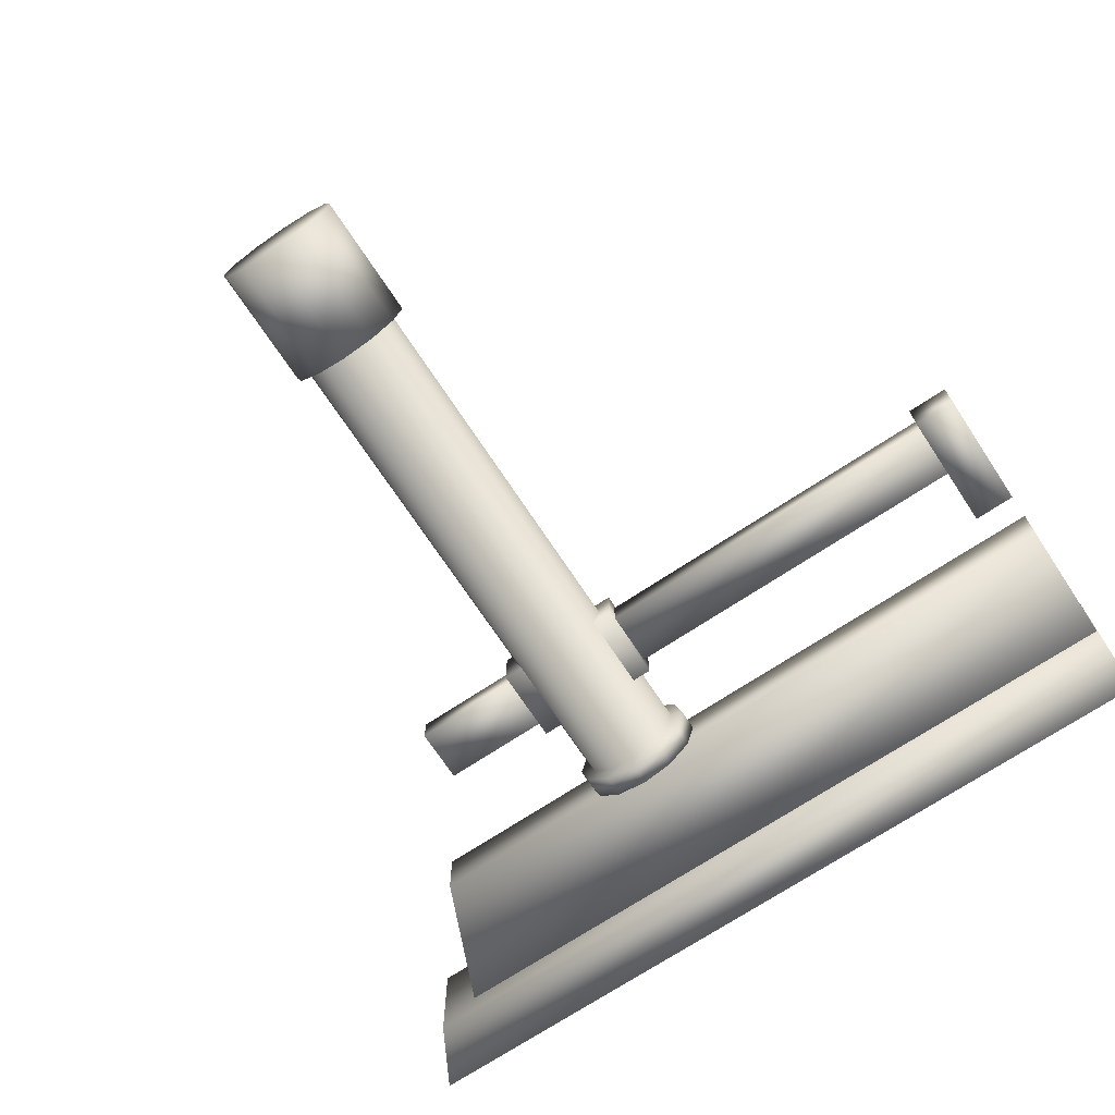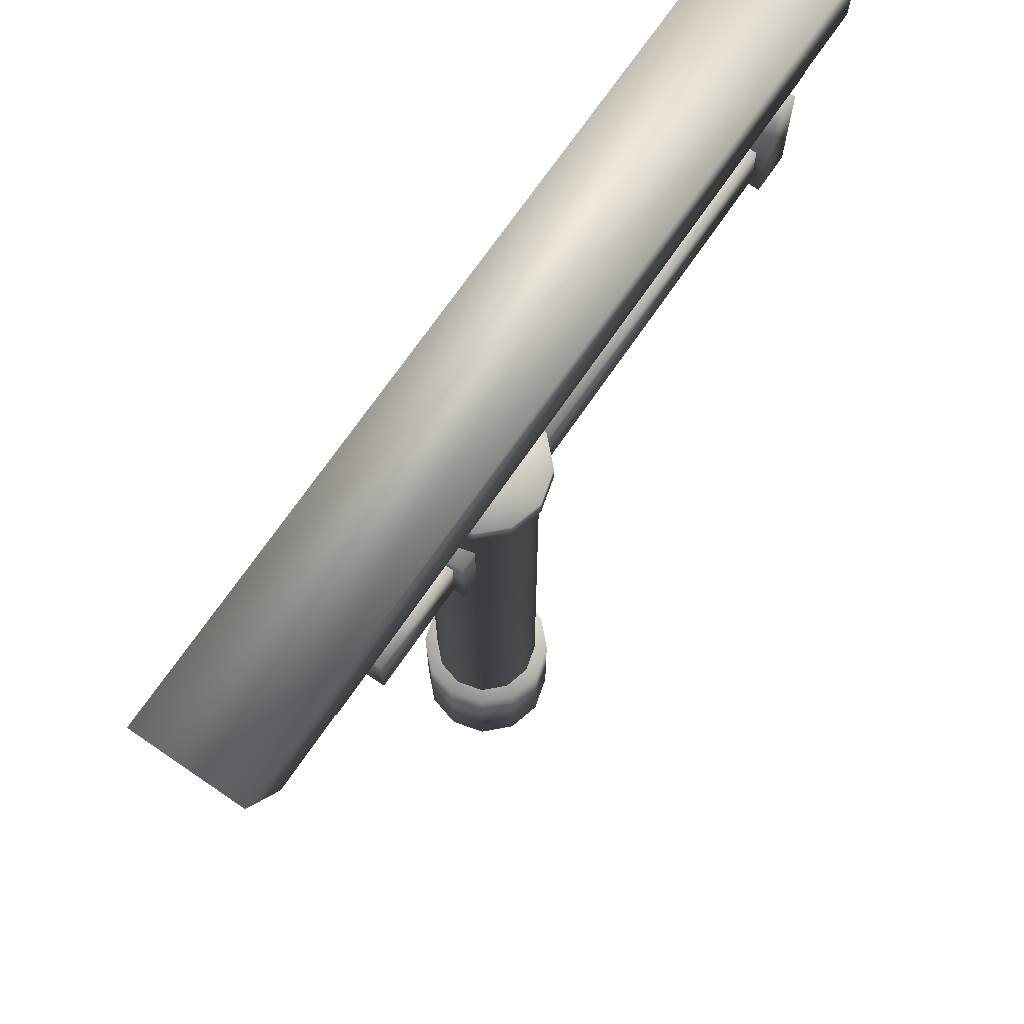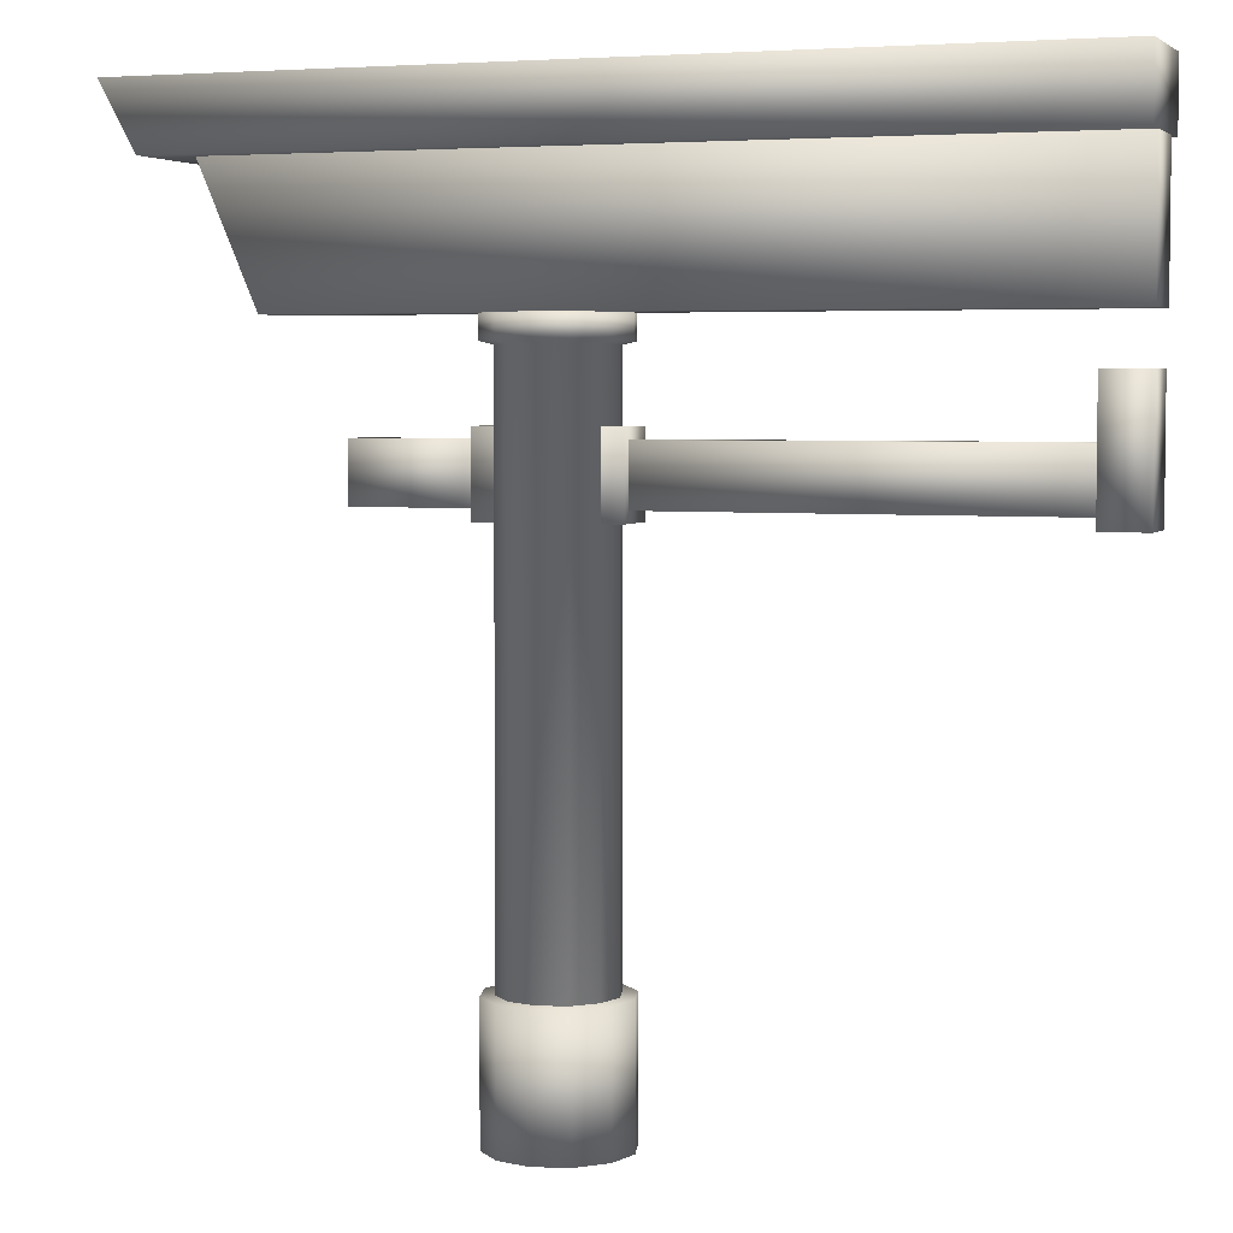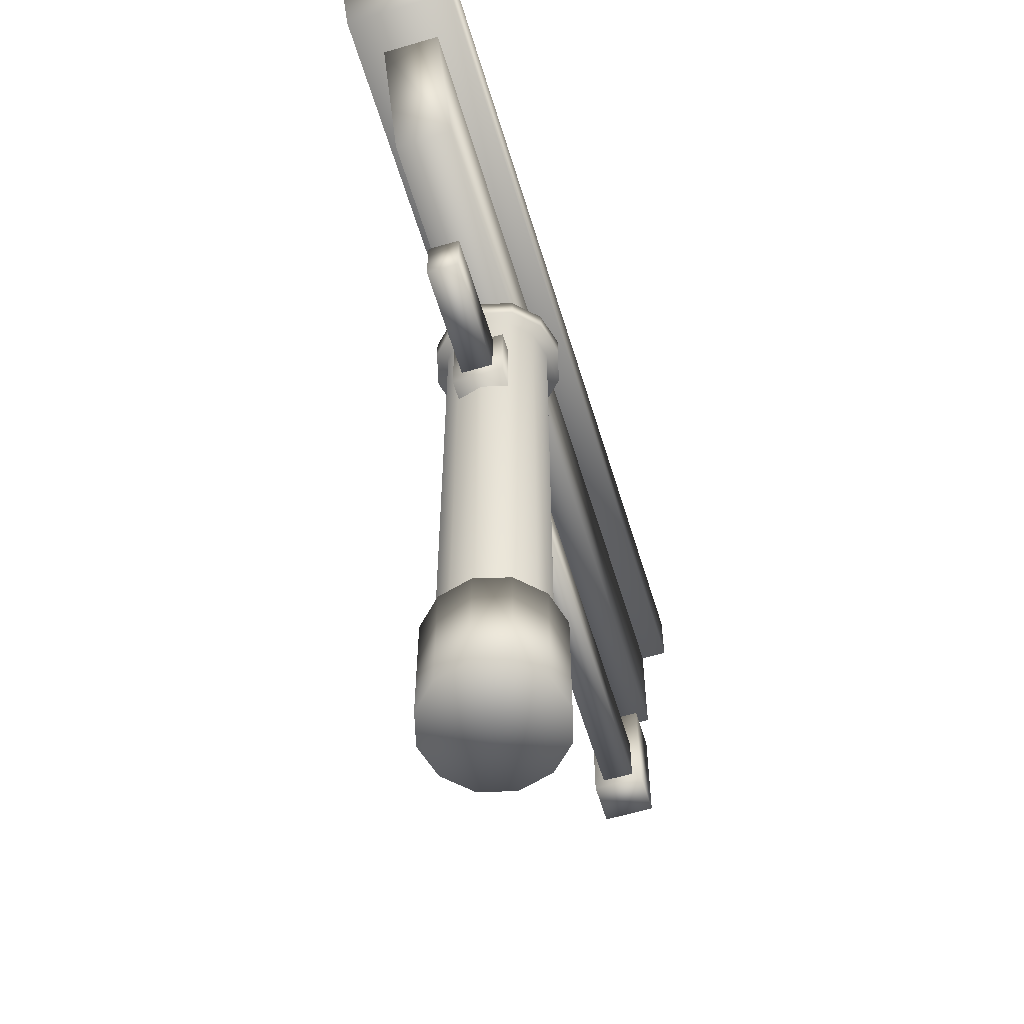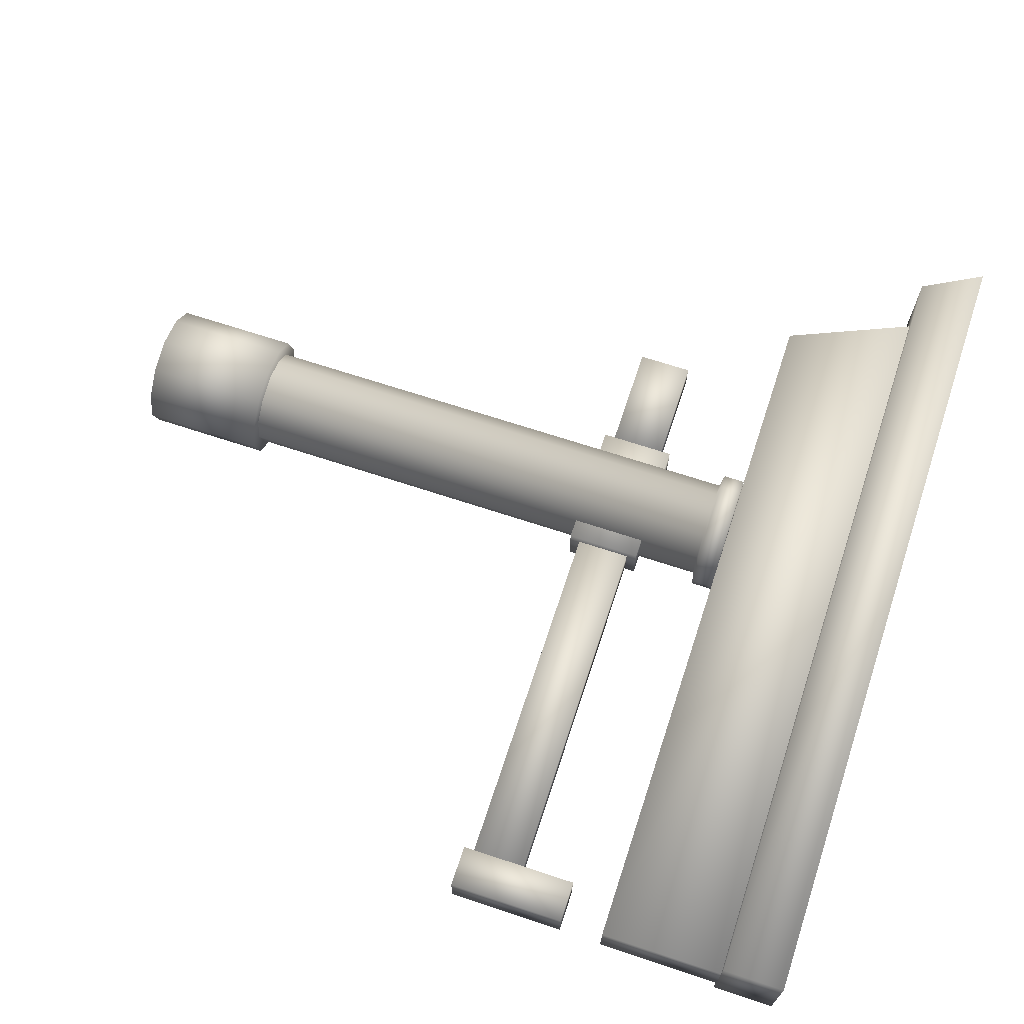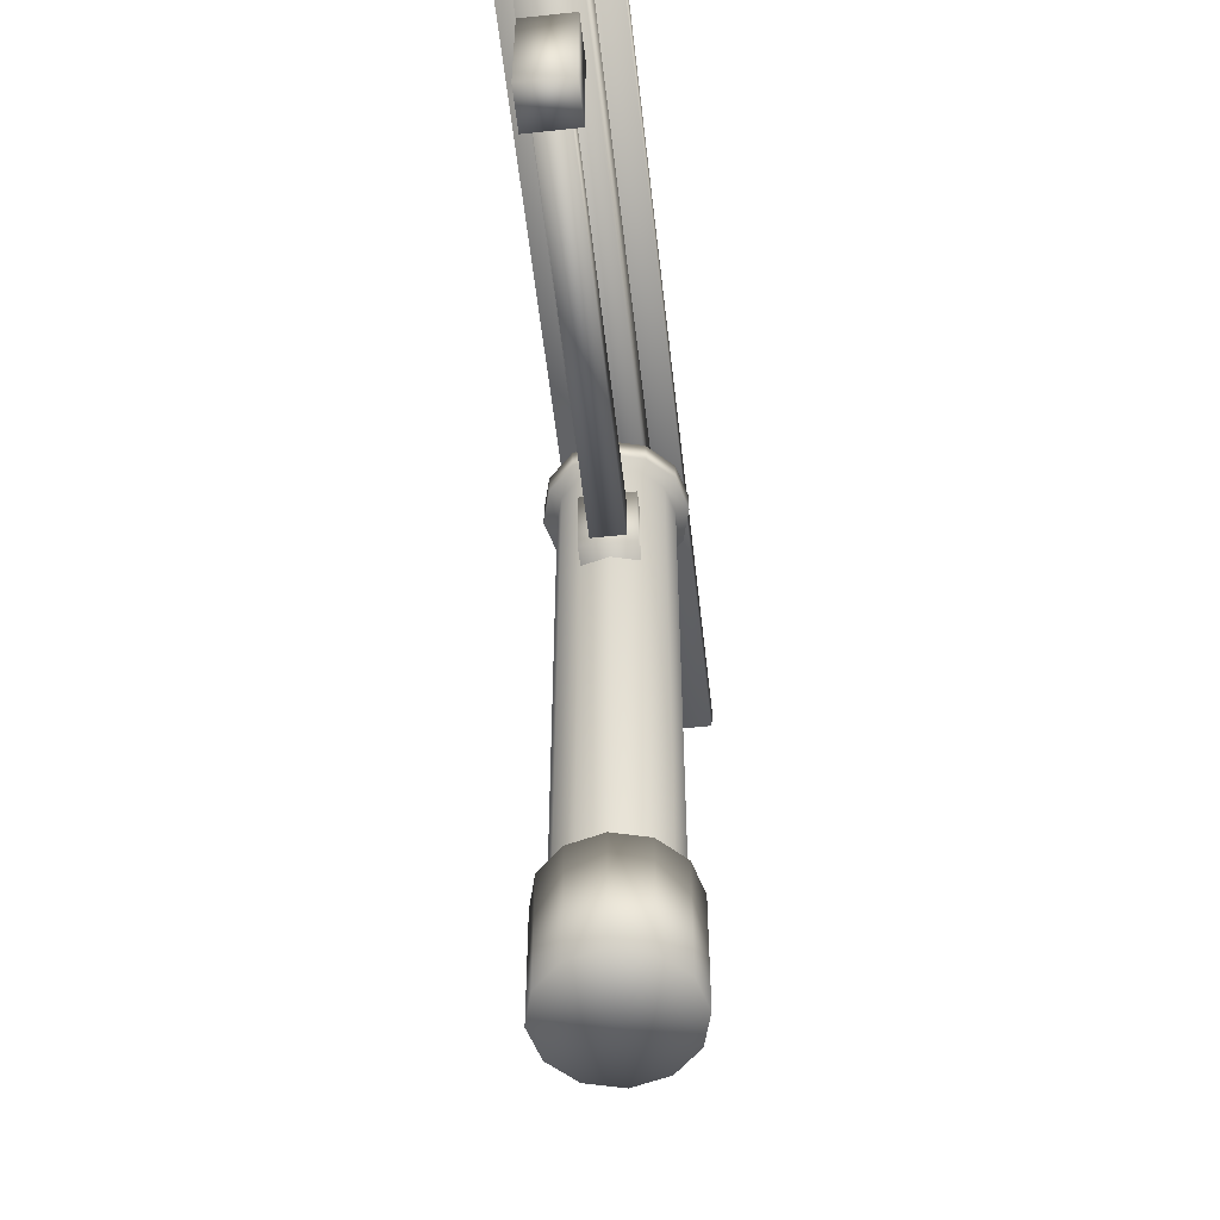
<metadata>
{"format":"obj","ext":"obj","renderer":"f3d","projection":"perspective","resolution":1024,"background":"white","views":[{"elev":-71.2,"azim":33.5,"up":"+Z"},{"elev":70.6,"azim":-55.6,"up":"+Y"},{"elev":4.4,"azim":19.7,"up":"+Y"},{"elev":-60.7,"azim":-73.1,"up":"+Y"},{"elev":68.5,"azim":108.3,"up":"+Z"},{"elev":-56.0,"azim":96.5,"up":"+Y"}]}
</metadata>
<code>
o Torii.obj
v 0 5.272 -0
v 0.4 1.066 0
v 0.3464 1.066 0.2
v 0.2 1.066 0.3464
v -0 1.066 0.4
v -0.2 1.066 0.3464
v -0.3464 1.066 0.2
v -0.4 1.066 -0
v -0.3464 1.066 -0.2
v -0.2 1.066 -0.3464
v 0 1.066 -0.4
v 0.2 1.066 -0.3464
v 0.3464 1.066 -0.2
v 0.4 5.08 0
v 0.3464 5.08 0.2
v 0.2 5.08 0.3464
v -0 5.08 0.4
v -0.2 5.08 0.3464
v -0.3464 5.08 0.2
v -0.4 5.08 -0
v -0.3464 5.08 -0.2
v -0.2 5.08 -0.3464
v 0 5.08 -0.4
v 0.2 5.08 -0.3464
v 0.3464 5.08 -0.2
v 0.492 5.1 -0
v 0.4261 5.1 0.246
v 0.246 5.1 0.4261
v -0 5.1 0.492
v -0.246 5.1 0.4261
v -0.4261 5.1 0.246
v -0.492 5.1 -0
v -0.4261 5.1 -0.246
v -0.246 5.1 -0.4261
v 0 5.1 -0.492
v 0.246 5.1 -0.4261
v 0.4261 5.1 -0.246
v 0.492 5.272 -0
v 0.4261 5.272 0.246
v 0.246 5.272 0.4261
v -0 5.272 0.492
v -0.246 5.272 0.4261
v -0.4261 5.272 0.246
v -0.492 5.272 -0
v -0.4261 5.272 -0.246
v -0.246 5.272 -0.4261
v 0 5.272 -0.492
v 0.246 5.272 -0.4261
v 0.4261 5.272 -0.246
g Orange
f 13 2 3 4 5 6 7 8 9 10 11 12
f 39 38 1
f 40 39 1
f 41 40 1
f 42 41 1
f 43 42 1
f 44 43 1
f 45 44 1
f 46 45 1
f 47 46 1
f 48 47 1
f 49 48 1
f 38 49 1
f 3 2 14 15
f 4 3 15 16
f 5 4 16 17
f 6 5 17 18
f 7 6 18 19
f 8 7 19 20
f 9 8 20 21
f 10 9 21 22
f 11 10 22 23
f 12 11 23 24
f 13 12 24 25
f 2 13 25 14
f 15 14 26 27
f 16 15 27 28
f 17 16 28 29
f 18 17 29 30
f 19 18 30 31
f 20 19 31 32
f 21 20 32 33
f 22 21 33 34
f 23 22 34 35
f 24 23 35 36
f 25 24 36 37
f 14 25 37 26
f 27 26 38 39
f 28 27 39 40
f 29 28 40 41
f 30 29 41 42
f 31 30 42 43
f 32 31 43 44
f 33 32 44 45
f 34 33 45 46
f 35 34 46 47
f 36 35 47 48
f 37 36 48 49
f 26 37 49 38
v -0.5 3.995 -0.1919
v 0.5 3.995 -0.1919
v -0.5 4.584 -0.1919
v 0.5 4.584 -0.1919
v -0.5 3.995 0.1919
v 0.5 3.995 0.1919
v -0.5 4.584 0.1919
v 0.5 4.584 0.1919
g Orange
f 53 51 50 52
f 55 57 56 54
f 55 54 50 51
f 57 55 51 53
f 56 57 53 52
f 54 56 52 50
v -1.361 4.076 -0.1186
v -0.5132 4.076 -0.1186
v -1.361 4.504 -0.1186
v -0.5132 4.504 -0.1186
v -1.361 4.076 0.1186
v -0.5132 4.076 0.1186
v -1.361 4.504 0.1186
v -0.5132 4.504 0.1186
g Orange
f 61 59 58 60
f 63 65 64 62
f 63 62 58 59
f 65 63 59 61
f 64 65 61 60
f 62 64 60 58
v 0.5007 4.076 -0.1186
v 3.395 4.076 -0.1186
v 0.5007 4.504 -0.1186
v 3.395 4.504 -0.1186
v 0.5007 4.076 0.1186
v 3.395 4.076 0.1186
v 0.5007 4.504 0.1186
v 3.395 4.504 0.1186
g Orange
f 69 67 66 68
f 71 73 72 70
f 71 70 66 67
f 73 71 67 69
f 72 73 69 68
f 70 72 68 66
v 3.349 3.997 -0.1919
v 3.674 3.997 -0.1919
v 3.349 4.926 -0.1919
v 3.674 4.926 -0.1919
v 3.349 3.997 0.1919
v 3.674 3.997 0.1919
v 3.349 4.926 0.1919
v 3.674 4.926 0.1919
g Orange
f 77 75 74 76
f 79 81 80 78
f 79 78 74 75
f 81 79 75 77
f 80 81 77 76
f 78 80 76 74
v -1.923 5.274 -0.2209
v 3.679 5.274 -0.2209
v -2.353 6.274 -0.2209
v 3.679 6.274 -0.2209
v -1.923 5.274 0.2209
v 3.679 5.274 0.2209
v -2.353 6.274 0.2209
v 3.679 6.274 0.2209
g Orange
f 85 83 82 84
f 87 89 88 86
f 87 86 82 83
f 89 87 83 85
f 88 89 85 84
f 86 88 84 82
v -2.658 6.264 -0.4222
v 3.684 6.264 -0.4222
v -2.928 6.755 -0.4222
v 3.684 6.755 -0.4222
v -2.658 6.264 0.4222
v 3.684 6.264 0.4222
v -2.928 6.755 0.4222
v 3.684 6.755 0.4222
g Black
f 93 91 90 92
f 95 97 96 94
f 95 94 90 91
f 97 95 91 93
f 96 97 93 92
f 94 96 92 90
v 0.5 1.064 0
v 0.5 0.09226 0
v 0.433 1.064 0.25
v 0.433 0.09226 0.25
v 0.25 1.064 0.433
v 0.25 0.09226 0.433
v -0 1.064 0.5
v -0 0.09226 0.5
v -0.25 1.064 0.433
v -0.25 0.09226 0.433
v -0.433 1.064 0.25
v -0.433 0.09226 0.25
v -0.5 1.064 -0
v -0.5 0.09226 -0
v -0.433 1.064 -0.25
v -0.433 0.09226 -0.25
v -0.25 1.064 -0.433
v -0.25 0.09226 -0.433
v 0 1.064 -0.5
v 0 0.09226 -0.5
v 0.25 1.064 -0.433
v 0.25 0.09226 -0.433
v 0.433 1.064 -0.25
v 0.433 0.09226 -0.25
v 0 0.09226 0
v 0 1.064 0
v 0.5 1.064 0
v 0.5 0.09226 0
v 0.433 1.064 0.25
v 0.433 0.09226 0.25
v 0.25 1.064 0.433
v 0.25 0.09226 0.433
v -0 1.064 0.5
v -0 0.09226 0.5
v -0.25 1.064 0.433
v -0.25 0.09226 0.433
v -0.433 1.064 0.25
v -0.433 0.09226 0.25
v -0.5 1.064 -0
v -0.5 0.09226 -0
v -0.433 1.064 -0.25
v -0.433 0.09226 -0.25
v -0.25 1.064 -0.433
v -0.25 0.09226 -0.433
v 0 1.064 -0.5
v 0 0.09226 -0.5
v 0.25 1.064 -0.433
v 0.25 0.09226 -0.433
v 0.433 1.064 -0.25
v 0.433 0.09226 -0.25
v 0 0.09226 0
v 0 1.064 0
g Black
f 101 99 98 100
f 122 99 101
f 123 100 98
f 103 101 100 102
f 122 101 103
f 123 102 100
f 105 103 102 104
f 122 103 105
f 123 104 102
f 107 105 104 106
f 122 105 107
f 123 106 104
f 109 107 106 108
f 122 107 109
f 123 108 106
f 111 109 108 110
f 122 109 111
f 123 110 108
f 113 111 110 112
f 122 111 113
f 123 112 110
f 115 113 112 114
f 122 113 115
f 123 114 112
f 117 115 114 116
f 122 115 117
f 123 116 114
f 119 117 116 118
f 122 117 119
f 123 118 116
f 121 119 118 120
f 122 119 121
f 123 120 118
f 99 121 120 98
f 122 121 99
f 123 98 120
f 126 124 125 127
f 127 125 148
f 124 126 149
f 128 126 127 129
f 129 127 148
f 126 128 149
f 130 128 129 131
f 131 129 148
f 128 130 149
f 132 130 131 133
f 133 131 148
f 130 132 149
f 134 132 133 135
f 135 133 148
f 132 134 149
f 136 134 135 137
f 137 135 148
f 134 136 149
f 138 136 137 139
f 139 137 148
f 136 138 149
f 140 138 139 141
f 141 139 148
f 138 140 149
f 142 140 141 143
f 143 141 148
f 140 142 149
f 144 142 143 145
f 145 143 148
f 142 144 149
f 146 144 145 147
f 147 145 148
f 144 146 149
f 124 146 147 125
f 125 147 148
f 146 124 149
v -1.923 5.274 -0.2209
v 3.679 5.274 -0.2209
v -2.353 6.274 -0.2209
v 3.679 6.274 -0.2209
v -1.923 5.274 0.2209
v 3.679 5.274 0.2209
v -2.353 6.274 0.2209
v 3.679 6.274 0.2209
g Orange
f 153 151 150 152
f 155 157 156 154
f 155 154 150 151
f 157 155 151 153
f 156 157 153 152
f 154 156 152 150

</code>
